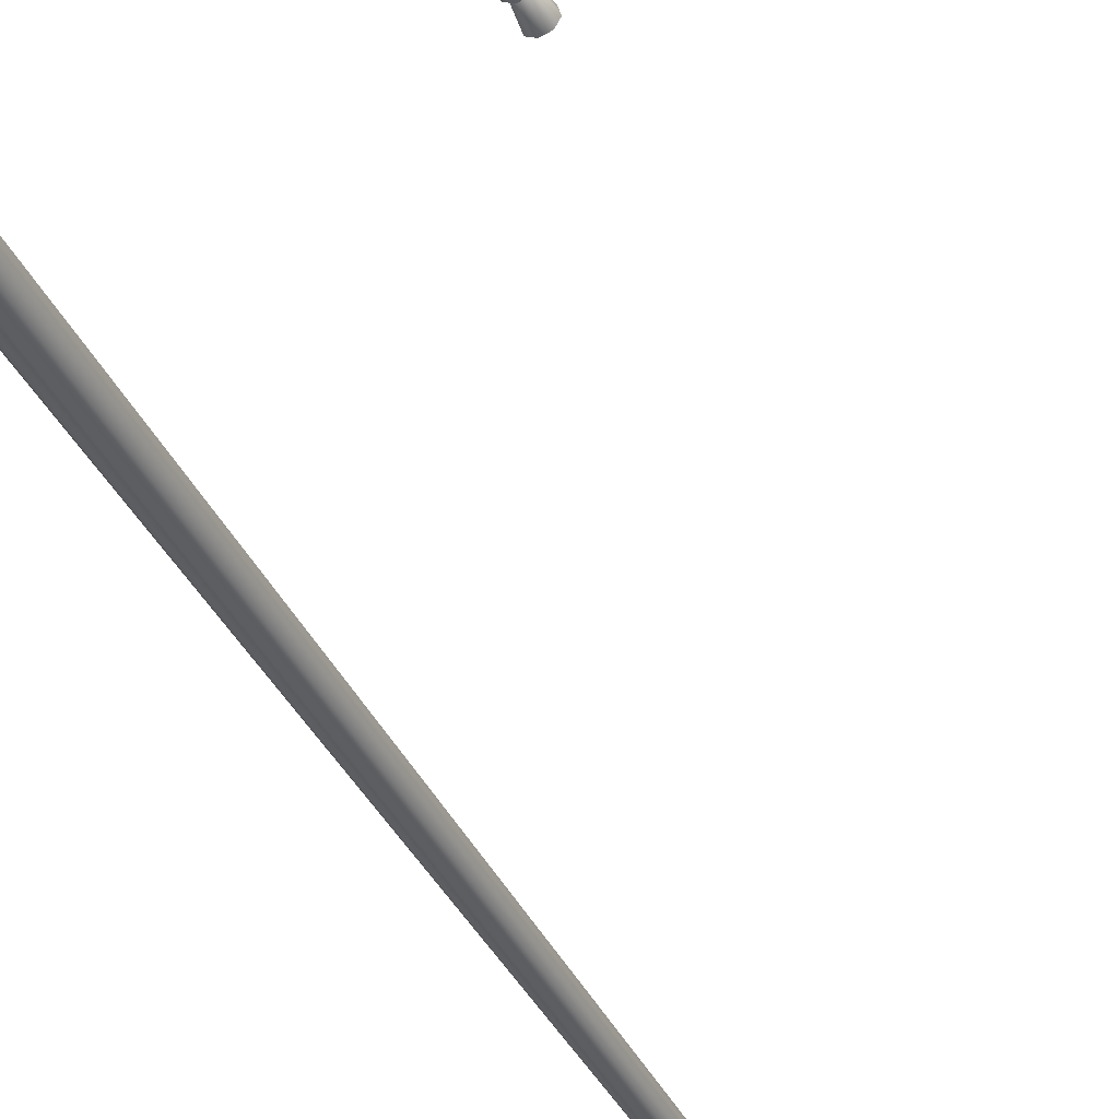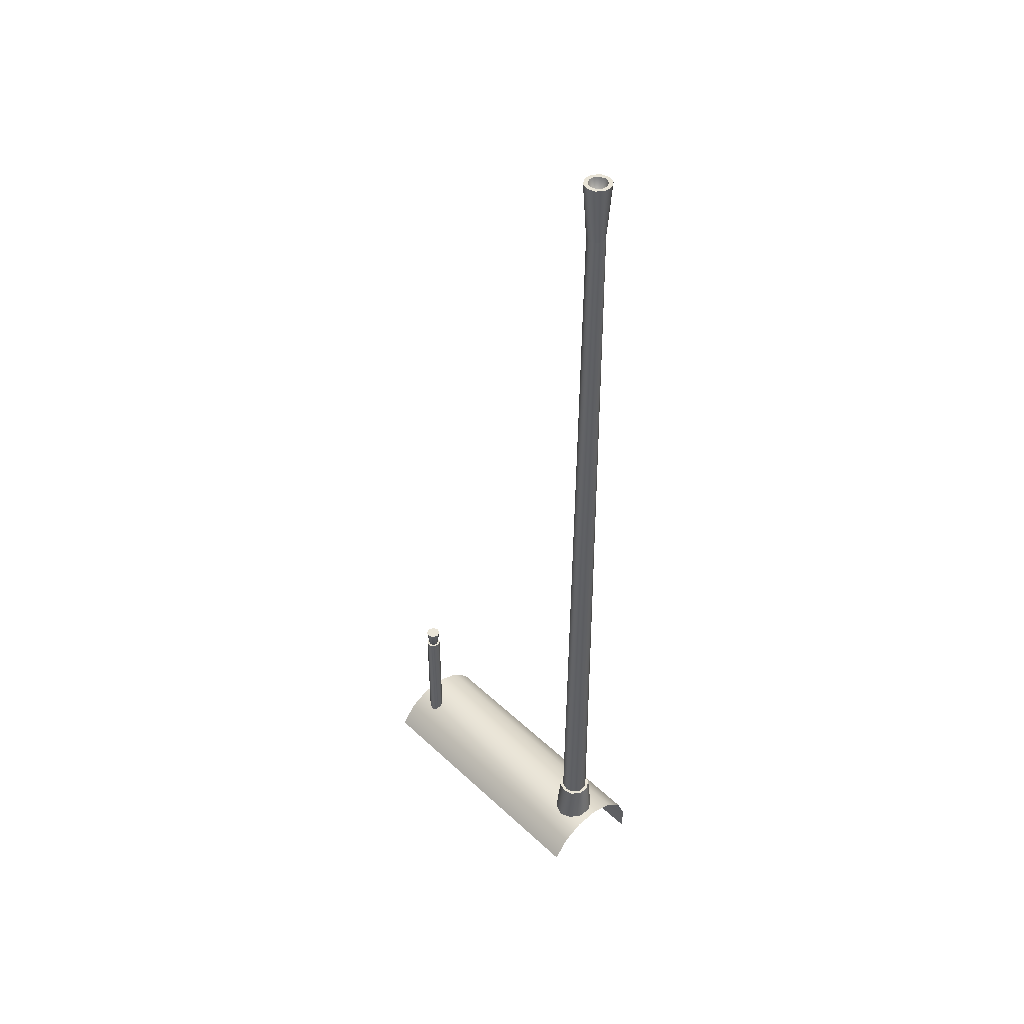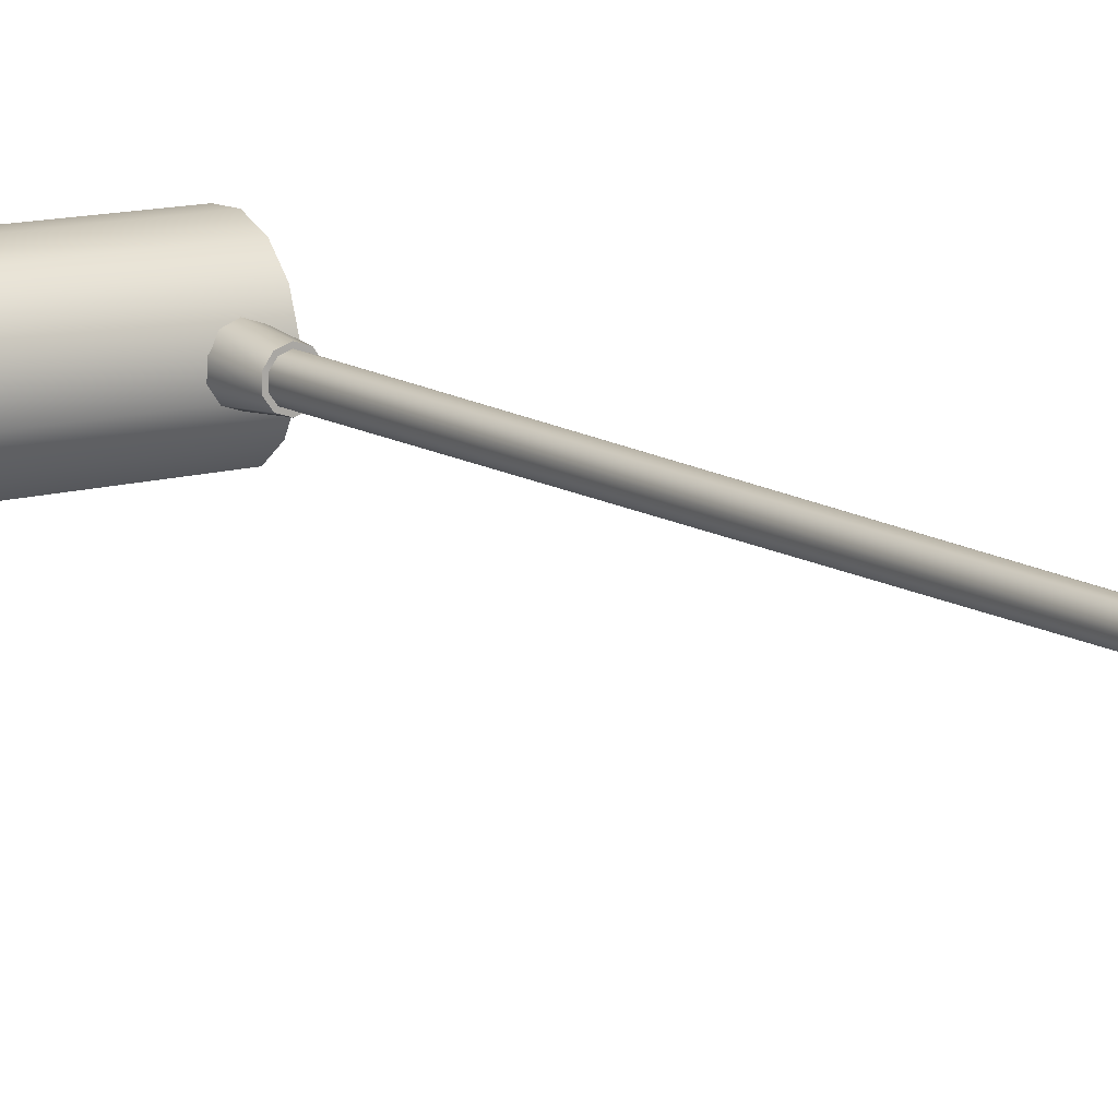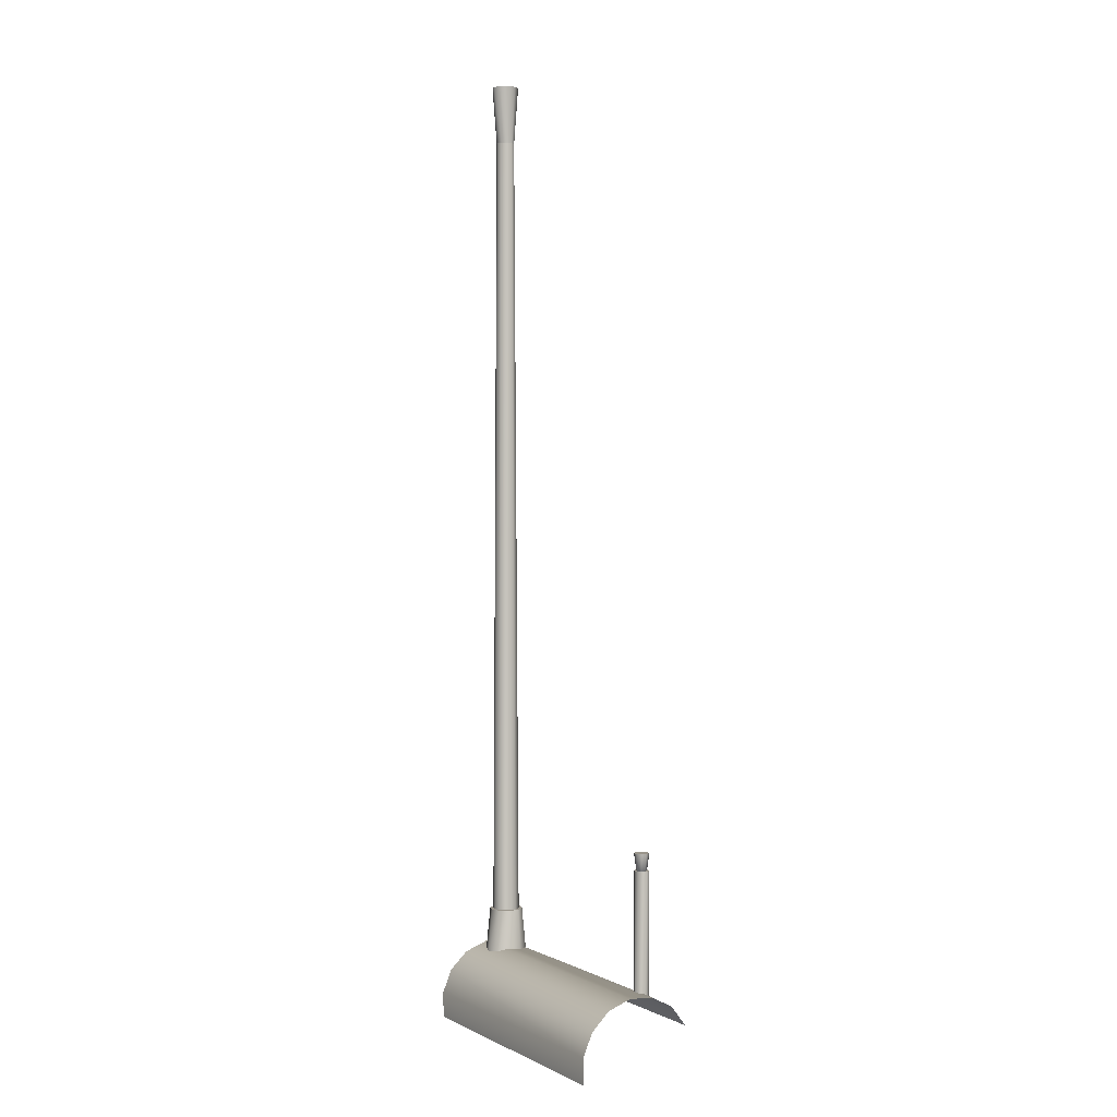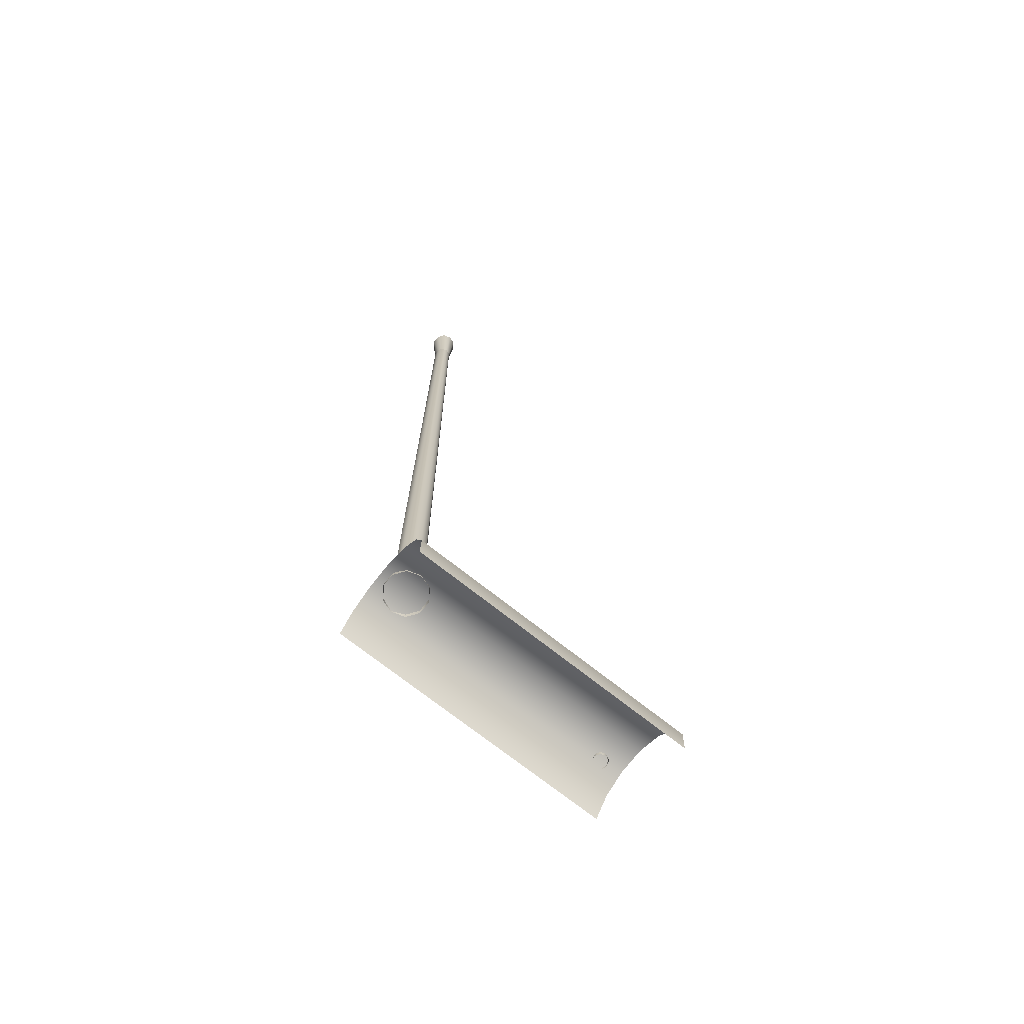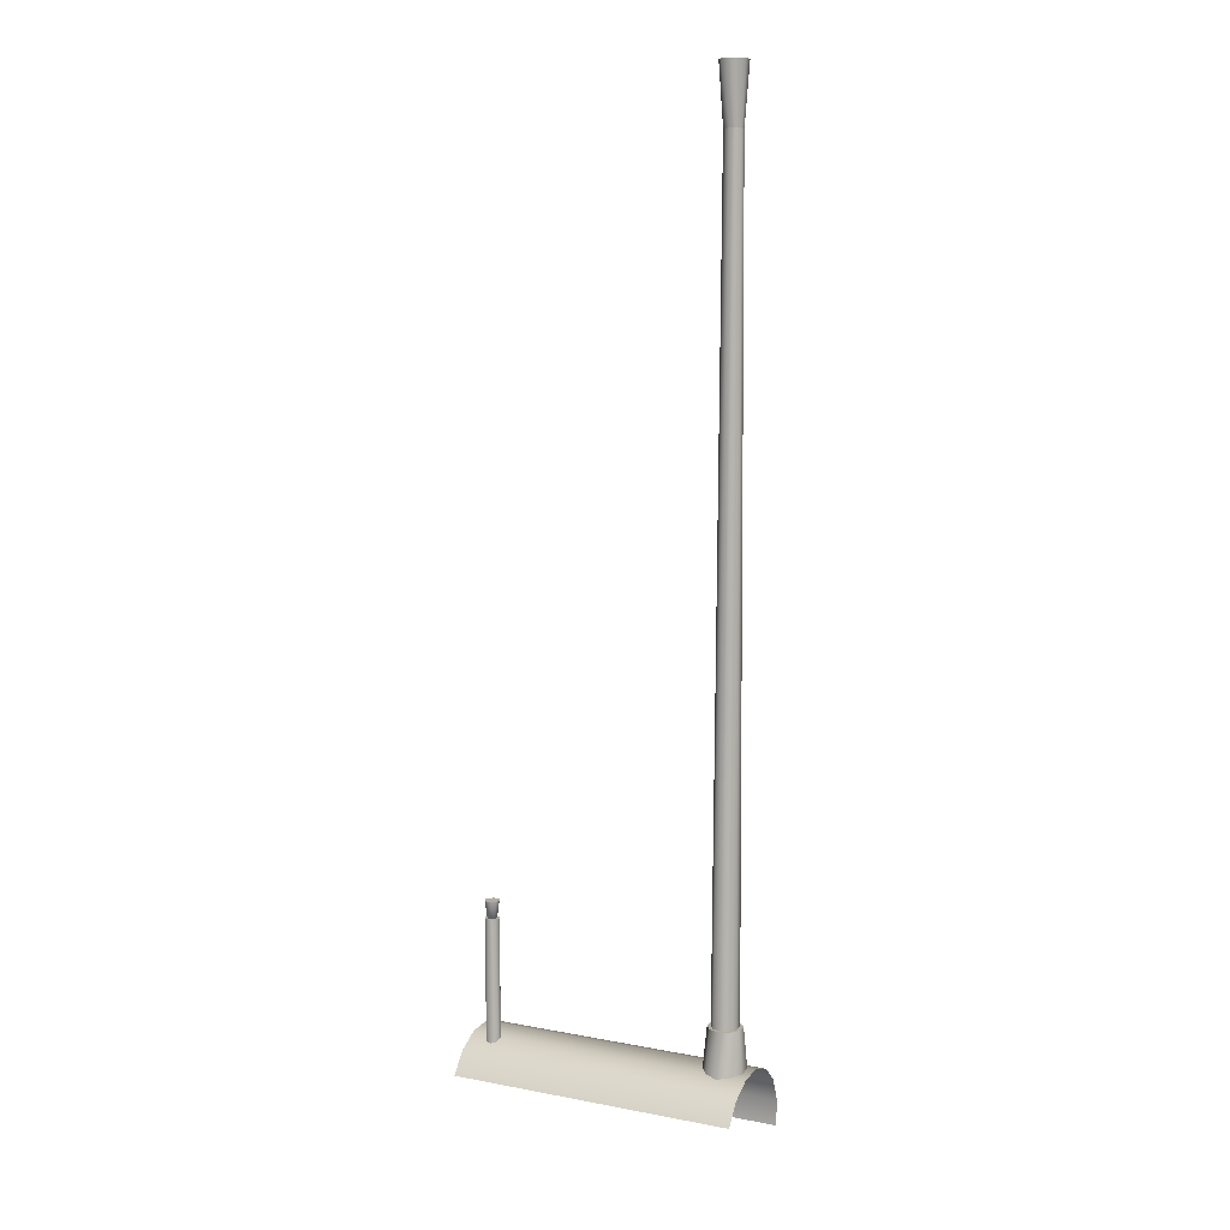
<metadata>
{"format":"obj","ext":"obj","renderer":"f3d","projection":"perspective","resolution":1024,"background":"white","views":[{"elev":-38.6,"azim":24.1,"up":"+Z"},{"elev":44.7,"azim":-132.8,"up":"+Y"},{"elev":12.6,"azim":145.8,"up":"+Z"},{"elev":1.9,"azim":59.2,"up":"+Y"},{"elev":-71.1,"azim":-38.7,"up":"+Y"},{"elev":10.1,"azim":-154.0,"up":"+Y"}]}
</metadata>
<code>
v -0.3029 0.5118 1.822
v 0.3801 0.5119 1.822
v -0.3028 0.5684 1.799
v 0.3801 0.5684 1.799
v -0.3028 0.6107 1.755
v 0.3801 0.6107 1.755
v -0.3028 0.6314 1.697
v 0.3801 0.6314 1.697
v -0.3028 0.6269 1.636
v 0.3801 0.6269 1.636
v -0.3028 0.598 1.582
v 0.3801 0.598 1.582
v 0.3801 0.4508 1.82
v -0.3029 0.4508 1.82
v -0.3028 0.5496 1.545
v 0.3801 0.5496 1.545
v -0.2236 2.663 1.693
v -0.2365 2.663 1.697
v -0.2174 0.7266 1.702
v -0.2365 0.7266 1.708
v -0.2175 2.802 1.702
v -0.2365 2.802 1.708
v -0.2236 2.663 1.693
v -0.2365 2.663 1.697
v -0.2365 2.802 1.708
v -0.2175 2.802 1.702
v -0.2365 2.802 1.698
v -0.2232 2.802 1.694
v -0.2365 2.802 1.698
v -0.2232 2.802 1.694
v -0.2365 2.714 1.675
v -0.2056 0.7266 1.685
v -0.2157 2.663 1.682
v -0.2057 2.802 1.685
v -0.2157 2.663 1.682
v -0.2057 2.802 1.685
v -0.215 2.802 1.682
v -0.215 2.802 1.682
v -0.2056 0.7266 1.665
v -0.2157 2.663 1.668
v -0.2057 2.802 1.665
v -0.2157 2.663 1.668
v -0.215 2.802 1.668
v -0.2057 2.802 1.665
v -0.215 2.802 1.668
v -0.2174 0.7266 1.649
v -0.2236 2.663 1.657
v -0.2175 2.802 1.649
v -0.2236 2.663 1.657
v -0.2232 2.802 1.657
v -0.2175 2.802 1.649
v -0.2232 2.802 1.657
v -0.2365 0.7266 1.643
v -0.2365 2.663 1.653
v -0.2365 2.802 1.643
v -0.2365 2.663 1.653
v -0.2365 2.802 1.653
v -0.2365 2.802 1.643
v -0.2365 2.802 1.653
v -0.2556 0.7266 1.649
v -0.2493 2.663 1.657
v -0.2365 0.7266 1.643
v -0.2365 2.663 1.653
v -0.2555 2.802 1.649
v -0.2365 2.802 1.643
v -0.2493 2.663 1.657
v -0.2365 2.663 1.653
v -0.2555 2.802 1.649
v -0.2497 2.802 1.657
v -0.2497 2.802 1.657
v -0.2674 0.7266 1.665
v -0.2573 2.663 1.668
v -0.2673 2.802 1.665
v -0.2573 2.663 1.668
v -0.2673 2.802 1.665
v -0.2579 2.802 1.668
v -0.2579 2.802 1.668
v -0.2674 0.7266 1.685
v -0.2573 2.663 1.682
v -0.2673 2.802 1.685
v -0.2573 2.663 1.682
v -0.2579 2.802 1.682
v -0.2673 2.802 1.685
v -0.2579 2.802 1.682
v -0.2556 0.7266 1.702
v -0.2493 2.663 1.693
v -0.2555 2.802 1.702
v -0.2493 2.663 1.693
v -0.2497 2.802 1.694
v -0.2555 2.802 1.702
v -0.2497 2.802 1.694
v -0.2365 0.727 1.716
v -0.2365 0.6167 1.726
v -0.2126 0.727 1.708
v -0.2065 0.6167 1.717
v -0.1979 0.727 1.688
v -0.188 0.6167 1.691
v -0.1979 0.727 1.663
v -0.188 0.6167 1.659
v -0.2126 0.727 1.642
v -0.2065 0.6167 1.634
v -0.2365 0.727 1.634
v -0.2365 0.6167 1.624
v -0.2365 0.727 1.634
v -0.2365 0.6167 1.624
v -0.2604 0.727 1.642
v -0.2664 0.6167 1.634
v -0.2751 0.727 1.663
v -0.2849 0.6167 1.659
v -0.2751 0.727 1.688
v -0.2849 0.6167 1.691
v -0.2604 0.727 1.708
v -0.2664 0.6167 1.717
v -0.2365 0.727 1.716
v -0.2126 0.727 1.708
v -0.2604 0.727 1.708
v -0.1979 0.727 1.663
v -0.1979 0.727 1.688
v -0.2365 0.727 1.634
v -0.2126 0.727 1.642
v -0.2751 0.727 1.663
v -0.2604 0.727 1.642
v -0.2751 0.727 1.688
v 0.3358 0.6155 1.616
v 0.3357 0.9102 1.616
v 0.3424 0.6179 1.628
v 0.3424 0.9102 1.628
v 0.3225 0.9102 1.612
v 0.3225 0.6131 1.612
v 0.3225 0.6131 1.612
v 0.3104 0.6171 1.619
v 0.3225 0.9102 1.612
v 0.3105 0.9102 1.619
v 0.3066 0.6179 1.632
v 0.3066 0.9102 1.632
v 0.3132 0.9102 1.644
v 0.3132 0.6179 1.644
v 0.3265 0.9102 1.648
v 0.3265 0.6179 1.648
v 0.3385 0.9102 1.641
v 0.3385 0.6179 1.641
v 0.3385 0.9102 1.641
v 0.3424 0.9102 1.628
v 0.3225 0.9102 1.612
v 0.3357 0.9102 1.616
v 0.3265 0.9102 1.648
v 0.3105 0.9102 1.619
v 0.3066 0.9102 1.632
v 0.3132 0.9102 1.644
v 0.3385 0.9515 1.641
v 0.3424 0.9515 1.628
v 0.3225 0.9515 1.612
v 0.3357 0.9515 1.616
v 0.3265 0.9515 1.648
v 0.3105 0.9515 1.619
v 0.3066 0.9515 1.632
v 0.3132 0.9515 1.644
v 0.3424 0.9515 1.628
v 0.3245 0.8215 1.63
v 0.3357 0.9515 1.616
v 0.3385 0.9515 1.641
v 0.3265 0.9515 1.648
v 0.3132 0.9515 1.644
v 0.3066 0.9515 1.632
v 0.3105 0.9515 1.619
v 0.3225 0.9515 1.612
v 0.3225 0.9515 1.612
v -0.2365 2.802 1.698
v -0.2365 2.714 1.675
v -0.2365 2.714 1.675
v -0.2365 2.714 1.675
v -0.2365 2.802 1.653
v 0.3245 0.8215 1.63
v 0.3245 0.8215 1.63
v 0.3245 0.8215 1.63
v 0.3245 0.8215 1.63
v 0.3245 0.8215 1.63
g group_37_140627858610304
f 1 2 3
f 3 2 4
f 3 4 5
f 5 4 6
f 5 6 7
f 7 6 8
f 7 8 9
f 9 8 10
f 9 10 11
f 11 10 12
f 13 2 14
f 14 2 1
f 15 11 16
f 16 11 12
f 17 18 19
f 19 18 20
f 21 22 23
f 23 22 24
f 25 26 27
f 27 26 28
f 29 30 31
f 32 33 19
f 19 33 17
f 34 21 35
f 35 21 23
f 26 36 28
f 28 36 37
f 30 38 31
f 39 40 32
f 32 40 33
f 41 34 42
f 42 34 35
f 43 37 44
f 44 37 36
f 38 45 31
f 46 47 39
f 39 47 40
f 48 41 49
f 49 41 42
f 43 44 50
f 50 44 51
f 45 52 169
f 53 54 46
f 46 54 47
f 55 48 56
f 56 48 49
f 50 51 57
f 57 51 58
f 52 59 170
f 60 61 62
f 62 61 63
f 64 65 66
f 66 65 67
f 58 68 57
f 57 68 69
f 172 70 171
f 71 72 60
f 60 72 61
f 73 64 74
f 74 64 66
f 68 75 69
f 69 75 76
f 70 77 171
f 78 79 71
f 71 79 72
f 80 73 81
f 81 73 74
f 82 76 83
f 83 76 75
f 77 84 31
f 85 86 78
f 78 86 79
f 87 80 88
f 88 80 81
f 82 83 89
f 89 83 90
f 84 91 169
f 20 18 85
f 85 18 86
f 22 87 24
f 24 87 88
f 89 90 27
f 27 90 25
f 91 168 170
f 92 93 94
f 94 93 95
f 94 95 96
f 96 95 97
f 96 97 98
f 98 97 99
f 98 99 100
f 100 99 101
f 100 101 102
f 102 101 103
f 104 105 106
f 106 105 107
f 106 107 108
f 108 107 109
f 108 109 110
f 110 109 111
f 110 111 112
f 112 111 113
f 112 113 92
f 92 113 93
f 114 115 116
f 116 115 117
f 117 115 118
f 119 116 120
f 116 117 120
f 116 119 121
f 121 119 122
f 121 123 116
f 124 125 126
f 126 125 127
f 125 124 128
f 128 124 129
f 130 131 132
f 132 131 133
f 131 134 133
f 133 134 135
f 135 134 136
f 136 134 137
f 136 137 138
f 138 137 139
f 138 139 140
f 140 139 141
f 140 141 127
f 127 141 126
f 142 143 144
f 144 143 145
f 146 142 147
f 147 142 144
f 147 148 146
f 146 148 149
f 150 151 152
f 152 151 153
f 154 150 155
f 155 150 152
f 155 156 154
f 154 156 157
f 158 159 160
f 161 159 158
f 162 159 161
f 163 173 162
f 164 174 163
f 165 175 164
f 166 176 165
f 160 177 167

</code>
